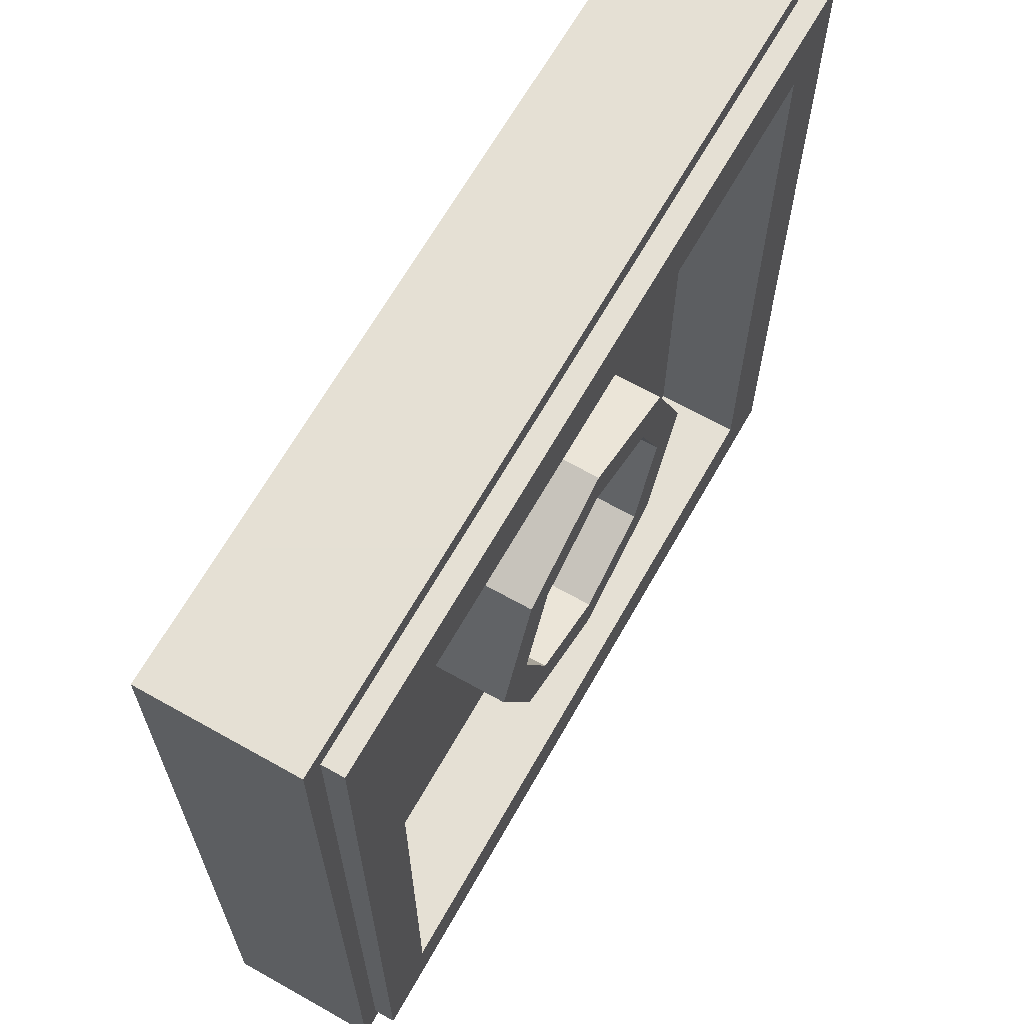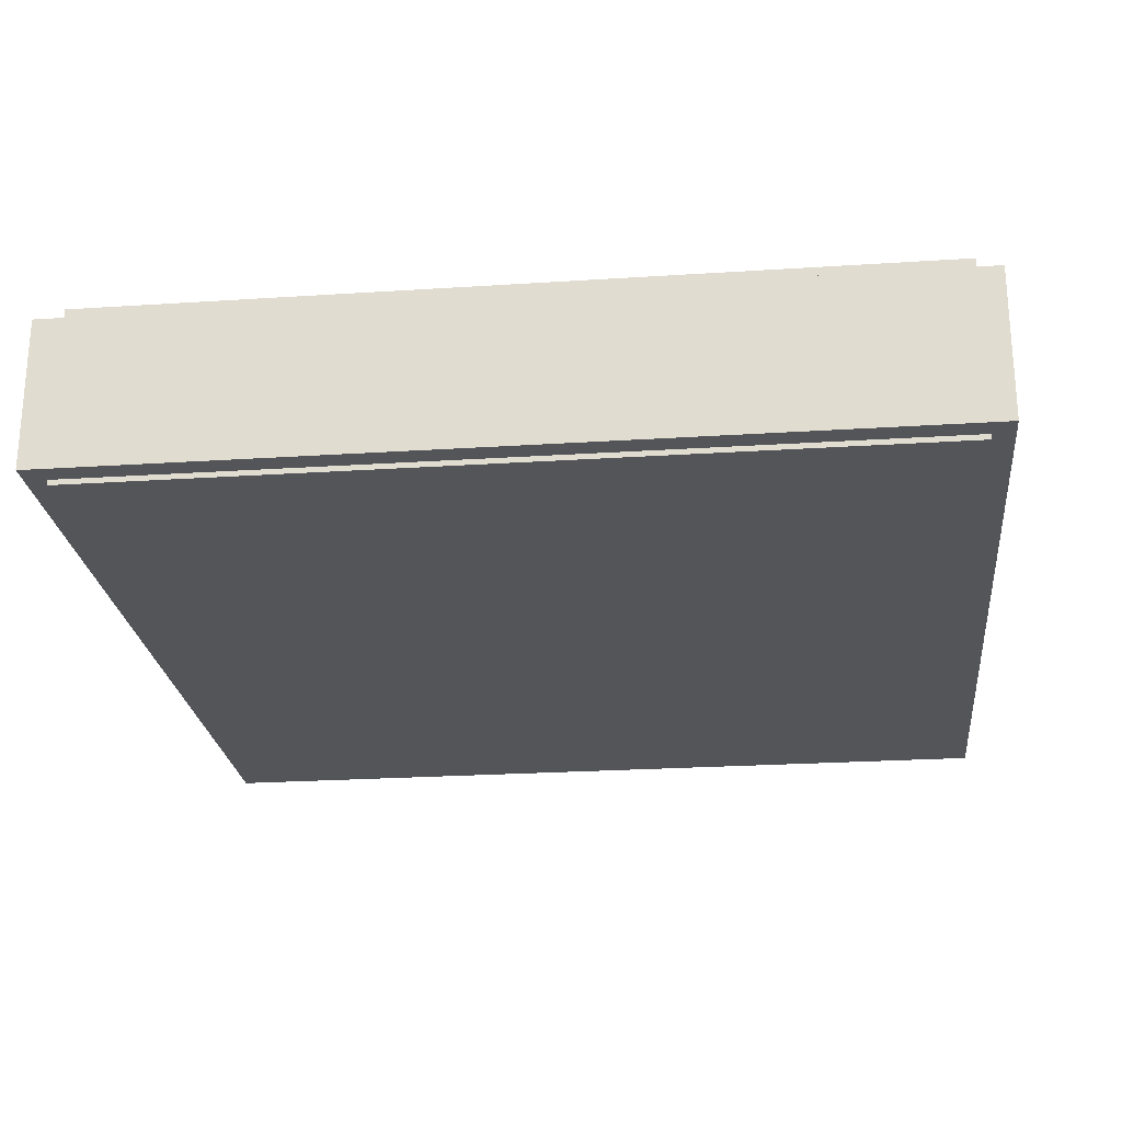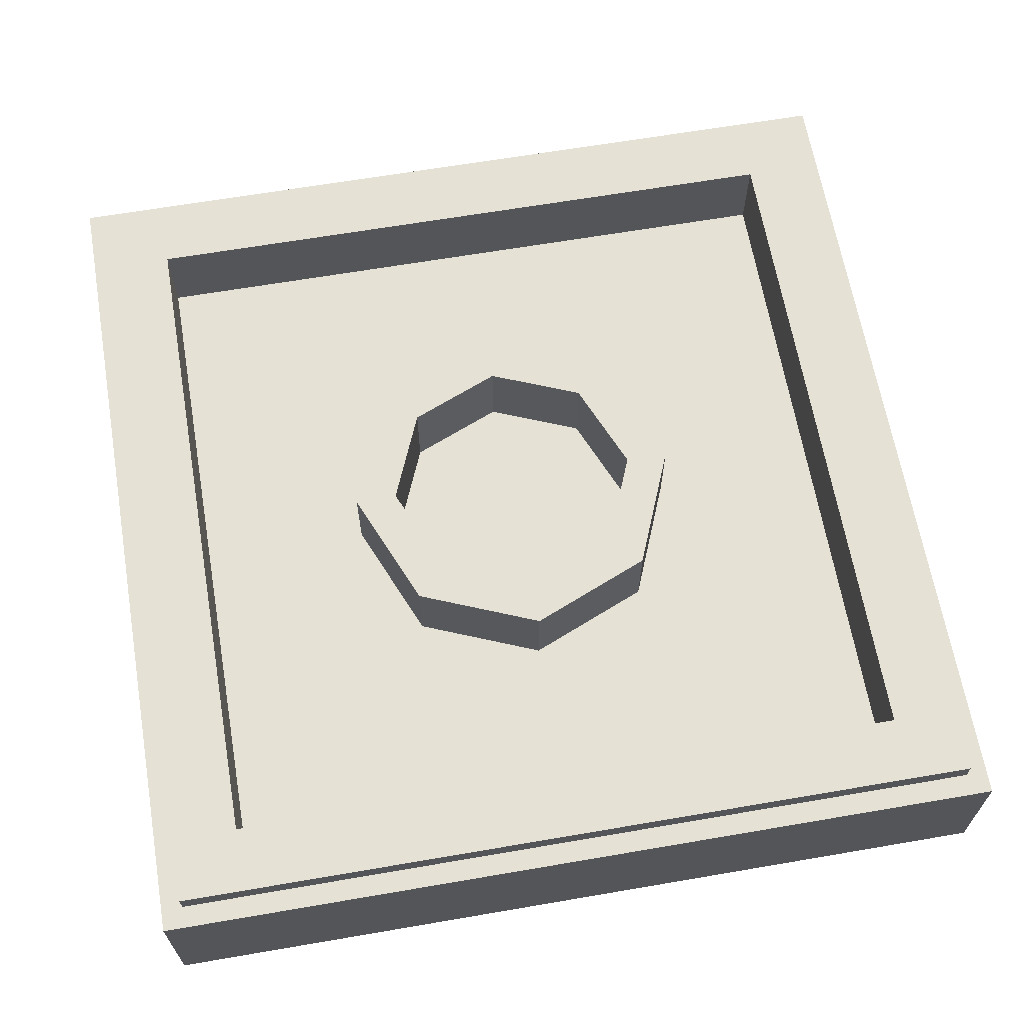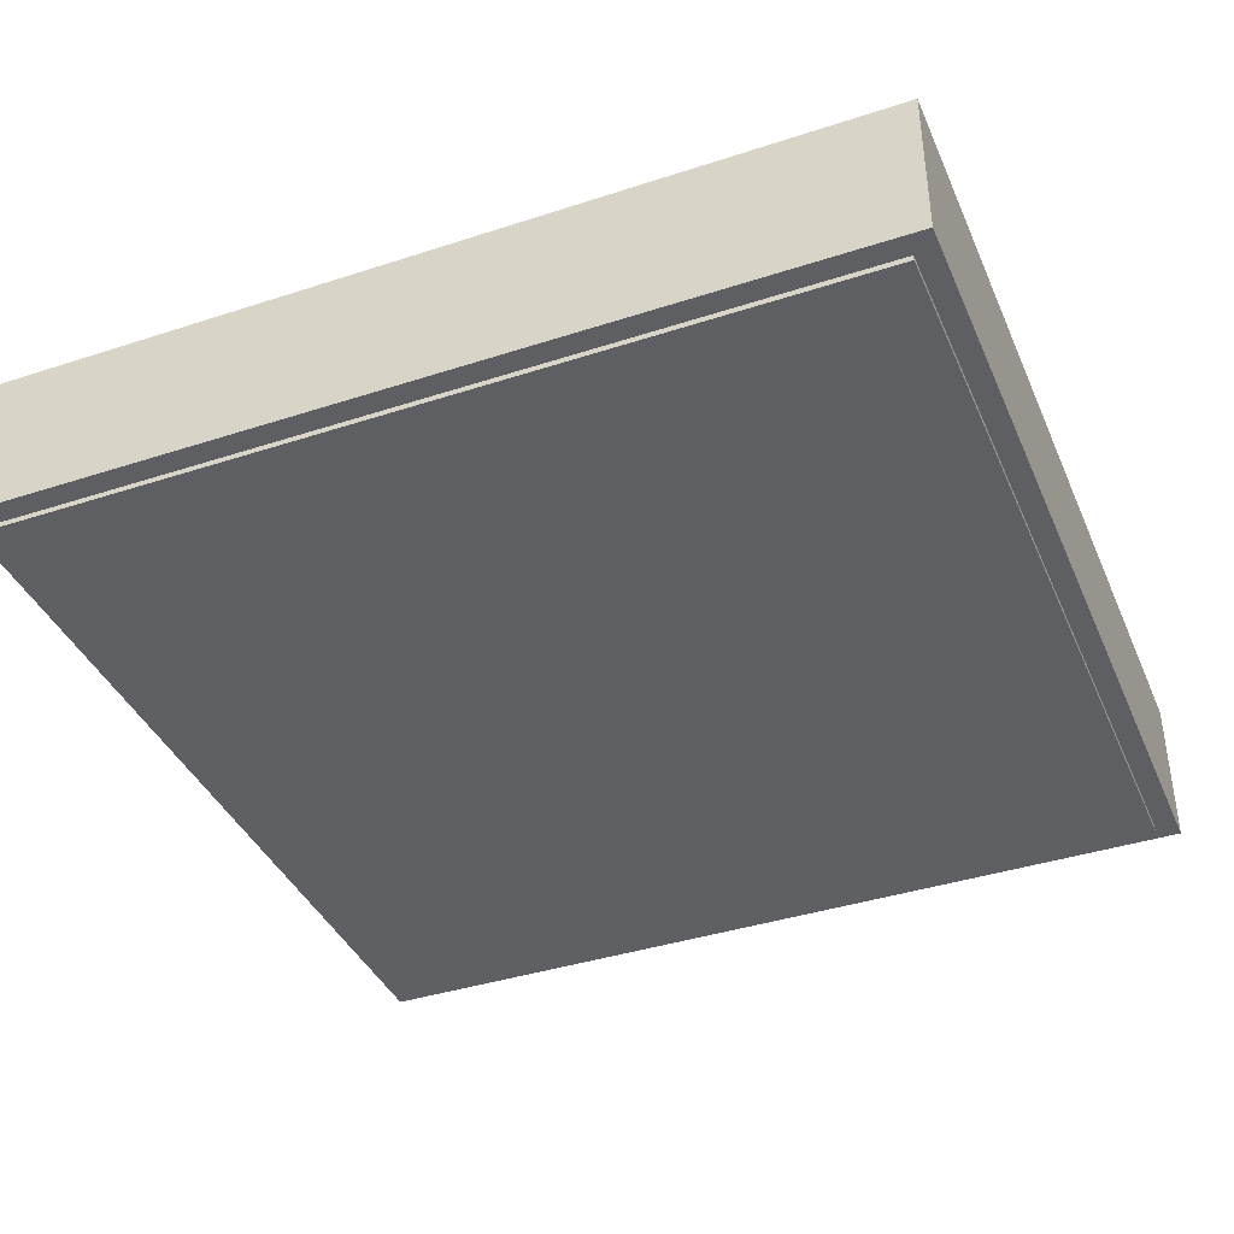
<metadata>
{"format":"obj","ext":"obj","renderer":"f3d","projection":"perspective","resolution":1024,"background":"white","views":[{"elev":65.9,"azim":119.5,"up":"+Z"},{"elev":-24.0,"azim":96.2,"up":"+Y"},{"elev":64.9,"azim":-9.8,"up":"+Y"},{"elev":-39.5,"azim":112.1,"up":"+Y"}]}
</metadata>
<code>
v -1 0.35 1
v -1 0 1
v 1 0 1
v 1 0.35 1
v -1 0.35 -1
v -1 0 -1
v -1 0 1
v -1 0.35 1
v 1 0.35 -1
v 1 0 -1
v -1 0 -1
v -1 0.35 -1
v 1 0.35 1
v 1 0 1
v 1 0 -1
v 1 0.35 -1
v -0.95 0.4 0.95
v -0.95 0.35 0.95
v 0.95 0.35 0.95
v 0.95 0.4 0.95
v -0.95 0.4 -0.95
v -0.95 0.35 -0.95
v -0.95 0.35 0.95
v -0.95 0.4 0.95
v 0.95 0.4 -0.95
v 0.95 0.35 -0.95
v -0.95 0.35 -0.95
v -0.95 0.4 -0.95
v 0.95 0.4 0.95
v 0.95 0.35 0.95
v 0.95 0.35 -0.95
v 0.95 0.4 -0.95
v -0.8 0.4 0.8
v -0.8 0.2 0.8
v 0.8 0.2 0.8
v 0.8 0.4 0.8
v -0.8 0.4 -0.8
v -0.8 0.2 -0.8
v -0.8 0.2 0.8
v -0.8 0.4 0.8
v 0.8 0.4 -0.8
v 0.8 0.2 -0.8
v -0.8 0.2 -0.8
v -0.8 0.4 -0.8
v 0.8 0.4 0.8
v 0.8 0.2 0.8
v 0.8 0.2 -0.8
v 0.8 0.4 -0.8
v 0.2121 0.4 0.2121
v 0.3 0.4 0
v 0.3 0.2 0
v 0.2121 0.2 0.2121
v 0 0.4 0.3
v 0.2121 0.4 0.2121
v 0.2121 0.2 0.2121
v 0 0.2 0.3
v -0.2121 0.4 0.2121
v 0 0.4 0.3
v 0 0.2 0.3
v -0.2121 0.2 0.2121
v -0.3 0.4 0
v -0.2121 0.4 0.2121
v -0.2121 0.2 0.2121
v -0.3 0.2 0
v -0.2121 0.4 -0.2121
v -0.3 0.4 0
v -0.3 0.2 0
v -0.2121 0.2 -0.2121
v 0 0.4 -0.3
v -0.2121 0.4 -0.2121
v -0.2121 0.2 -0.2121
v 0 0.2 -0.3
v 0.2121 0.4 -0.2121
v 0 0.4 -0.3
v 0 0.2 -0.3
v 0.2121 0.2 -0.2121
v 0.3 0.4 0
v 0.2121 0.4 -0.2121
v 0.2121 0.2 -0.2121
v 0.3 0.2 0
v 0.2828 0.4 0.2828
v 0.4 0.4 0
v 0.4 0.2 0
v 0.2828 0.2 0.2828
v 0 0.4 0.4
v 0.2828 0.4 0.2828
v 0.2828 0.2 0.2828
v 0 0.2 0.4
v -0.2828 0.4 0.2828
v 0 0.4 0.4
v 0 0.2 0.4
v -0.2828 0.2 0.2828
v -0.4 0.4 0
v -0.2828 0.4 0.2828
v -0.2828 0.2 0.2828
v -0.4 0.2 0
v -0.2828 0.4 -0.2828
v -0.4 0.4 0
v -0.4 0.2 0
v -0.2828 0.2 -0.2828
v 0 0.4 -0.4
v -0.2828 0.4 -0.2828
v -0.2828 0.2 -0.2828
v 0 0.2 -0.4
v 0.2828 0.4 -0.2828
v 0 0.4 -0.4
v 0 0.2 -0.4
v 0.2828 0.2 -0.2828
v 0.4 0.4 0
v 0.2828 0.4 -0.2828
v 0.2828 0.2 -0.2828
v 0.4 0.2 0
v 0.4 0.4 0
v 0.2828 0.4 0.2828
v 0.2121 0.4 0.2121
v 0.3 0.4 0
v 0.2828 0.4 0.2828
v 0 0.4 0.4
v 0 0.4 0.3
v 0.2121 0.4 0.2121
v 0 0.4 0.4
v -0.2828 0.4 0.2828
v -0.2121 0.4 0.2121
v 0 0.4 0.3
v -0.2828 0.4 0.2828
v -0.4 0.4 0
v -0.3 0.4 0
v -0.2121 0.4 0.2121
v -0.4 0.4 0
v -0.2828 0.4 -0.2828
v -0.2121 0.4 -0.2121
v -0.3 0.4 0
v -0.2828 0.4 -0.2828
v 0 0.4 -0.4
v 0 0.4 -0.3
v -0.2121 0.4 -0.2121
v 0 0.4 -0.4
v 0.2828 0.4 -0.2828
v 0.2121 0.4 -0.2121
v 0 0.4 -0.3
v 0.2828 0.4 -0.2828
v 0.4 0.4 0
v 0.3 0.4 0
v 0.2121 0.4 -0.2121
v 0 0.2 0
v 0.3 0.2 0
v 0.2121 0.2 0.2121
v 0 0.2 0
v 0.2121 0.2 0.2121
v 0 0.2 0.3
v 0 0.2 0
v 0 0.2 0.3
v -0.2121 0.2 0.2121
v 0 0.2 0
v -0.2121 0.2 0.2121
v -0.3 0.2 0
v 0 0.2 0
v -0.3 0.2 0
v -0.2121 0.2 -0.2121
v 0 0.2 0
v -0.2121 0.2 -0.2121
v 0 0.2 -0.3
v 0 0.2 0
v 0 0.2 -0.3
v 0.2121 0.2 -0.2121
v 0 0.2 0
v 0.2121 0.2 -0.2121
v 0.3 0.2 0
v 0.4 0.2 0.4
v 0.2828 0.2 0.2828
v 0.4 0.2 0
v 0.4 0.2 0.4
v 0 0.2 0.4
v 0.2828 0.2 0.2828
v -0.4 0.2 0.4
v -0.2828 0.2 0.2828
v 0 0.2 0.4
v -0.4 0.2 0.4
v -0.4 0.2 0
v -0.2828 0.2 0.2828
v -0.4 0.2 -0.4
v -0.2828 0.2 -0.2828
v -0.4 0.2 0
v -0.4 0.2 -0.4
v 0 0.2 -0.4
v -0.2828 0.2 -0.2828
v 0.4 0.2 -0.4
v 0.2828 0.2 -0.2828
v 0 0.2 -0.4
v 0.4 0.2 -0.4
v 0.4 0.2 0
v 0.2828 0.2 -0.2828
v -0.95 0.35 -0.95
v 0.95 0.35 -0.95
v 1 0.35 -1
v -1 0.35 -1
v 1 0.35 -1
v 0.95 0.35 -0.95
v 0.95 0.35 0.95
v 1 0.35 1
v 1 0.35 1
v 0.95 0.35 0.95
v -0.95 0.35 0.95
v -1 0.35 1
v -1 0.35 1
v -0.95 0.35 0.95
v -0.95 0.35 -0.95
v -1 0.35 -1
v -0.8 0.4 -0.8
v 0.8 0.4 -0.8
v 0.95 0.4 -0.95
v -0.95 0.4 -0.95
v 0.95 0.4 -0.95
v 0.8 0.4 -0.8
v 0.8 0.4 0.8
v 0.95 0.4 0.95
v 0.95 0.4 0.95
v 0.8 0.4 0.8
v -0.8 0.4 0.8
v -0.95 0.4 0.95
v -0.95 0.4 0.95
v -0.8 0.4 0.8
v -0.8 0.4 -0.8
v -0.95 0.4 -0.95
v -0.4 0.2 -0.4
v 0.4 0.2 -0.4
v 0.8 0.2 -0.8
v -0.8 0.2 -0.8
v 0.8 0.2 -0.8
v 0.4 0.2 -0.4
v 0.4 0.2 0.4
v 0.8 0.2 0.8
v 0.8 0.2 0.8
v 0.4 0.2 0.4
v -0.4 0.2 0.4
v -0.8 0.2 0.8
v -0.8 0.2 0.8
v -0.4 0.2 0.4
v -0.4 0.2 -0.4
v -0.8 0.2 -0.8
v -1 0 -1
v 1 0 -1
v 1 0 1
v -1 0 1
v 0.95 0 0.95
v 0.95 0 -0.95
v -0.95 0 -0.95
v -0.95 0 0.95
v -0.95 -0.0125 0.95
v 0.95 -0.0125 0.95
v 0.95 0 0.95
v -0.95 0 0.95
v -0.95 -0.0125 -0.95
v -0.95 -0.0125 0.95
v -0.95 0 0.95
v -0.95 0 -0.95
v 0.95 -0.0125 -0.95
v -0.95 -0.0125 -0.95
v -0.95 0 -0.95
v 0.95 0 -0.95
v 0.95 -0.0125 0.95
v 0.95 -0.0125 -0.95
v 0.95 0 -0.95
v 0.95 0 0.95
v -0.05 -0.0125 0.05
v -0.95 -0.0125 0.05
v -0.95 -0.0125 -0.05
v -0.05 -0.0125 -0.05
v 0.05 -0.0125 0.05
v -0.05 -0.0125 0.05
v -0.05 -0.0125 -0.05
v 0.05 -0.0125 -0.05
v 0.95 -0.0125 0.05
v 0.05 -0.0125 0.05
v 0.05 -0.0125 -0.05
v 0.95 -0.0125 -0.05
v 0.05 -0.0125 -0.05
v -0.05 -0.0125 -0.05
v -0.05 -0.0125 -0.15
v 0.05 -0.0125 -0.15
v -0.8 -0.0125 -0.9
v -0.5 -0.0125 -0.9
v -0.4619 -0.0125 -0.7587
v -0.7391 -0.0125 -0.6439
v -0.7391 -0.0125 -0.6439
v -0.4619 -0.0125 -0.7587
v -0.3536 -0.0125 -0.5964
v -0.5657 -0.0125 -0.3843
v -0.5657 -0.0125 -0.3843
v -0.3536 -0.0125 -0.5964
v -0.1913 -0.0125 -0.4881
v -0.3061 -0.0125 -0.2109
v -0.3061 -0.0125 -0.2109
v -0.1913 -0.0125 -0.4881
v -0.05 -0.0125 -0.45
v -0.05 -0.0125 -0.15
v 0.05 -0.0125 -0.15
v -0.05 -0.0125 -0.15
v -0.05 -0.0125 -0.45
v 0.05 -0.0125 -0.45
v 0.05 -0.0125 -0.15
v 0.05 -0.0125 -0.45
v 0.1913 -0.0125 -0.4881
v 0.3061 -0.0125 -0.2109
v 0.3061 -0.0125 -0.2109
v 0.1913 -0.0125 -0.4881
v 0.3536 -0.0125 -0.5964
v 0.5657 -0.0125 -0.3843
v 0.5657 -0.0125 -0.3843
v 0.3536 -0.0125 -0.5964
v 0.475 -0.0125 -0.775
v 0.7 -0.0125 -0.55
v 0.475 -0.0125 -0.775
v 0.35 -0.0125 -0.9
v 0.85 -0.0125 -0.9
v 0.7 -0.0125 -0.55
v 0.475 -0.0125 -0.775
v 0.85 -0.0125 -0.9
v 0.85 -0.0125 -0.4
v 0.7 -0.0125 -0.55
v 0.85 -0.0125 -0.9
v 0.05 -0.0125 -0.45
v -0.05 -0.0125 -0.45
v -0.05 -0.0125 -0.95
v 0.05 -0.0125 -0.95
v -0.05 -0.0125 -0.15
v -0.05 -0.0125 -0.05
v -0.95 -0.0125 -0.05
v -0.3061 -0.0125 -0.2109
v -0.95 -0.0125 -0.05
v -0.5657 -0.0125 -0.3843
v -0.3061 -0.0125 -0.2109
v -0.95 -0.0125 -0.05
v -0.7391 -0.0125 -0.6439
v -0.5657 -0.0125 -0.3843
v -0.8 -0.0125 -0.9
v -0.7391 -0.0125 -0.6439
v -0.95 -0.0125 -0.05
v -0.95 -0.0125 -0.95
v -0.5 -0.0125 -0.9
v -0.8 -0.0125 -0.9
v -0.95 -0.0125 -0.95
v -0.05 -0.0125 -0.95
v -0.4619 -0.0125 -0.7587
v -0.5 -0.0125 -0.9
v -0.05 -0.0125 -0.95
v -0.3536 -0.0125 -0.5964
v -0.1913 -0.0125 -0.4881
v -0.3536 -0.0125 -0.5964
v -0.05 -0.0125 -0.95
v -0.05 -0.0125 -0.45
v 0.35 -0.0125 -0.9
v 0.05 -0.0125 -0.95
v 0.95 -0.0125 -0.95
v 0.85 -0.0125 -0.9
v 0.05 -0.0125 -0.95
v 0.35 -0.0125 -0.9
v 0.475 -0.0125 -0.775
v 0.3536 -0.0125 -0.5964
v 0.05 -0.0125 -0.95
v 0.3536 -0.0125 -0.5964
v 0.1913 -0.0125 -0.4881
v 0.05 -0.0125 -0.45
v 0.85 -0.0125 -0.4
v 0.85 -0.0125 -0.9
v 0.95 -0.0125 -0.95
v 0.95 -0.0125 -0.05
v 0.7 -0.0125 -0.55
v 0.85 -0.0125 -0.4
v 0.95 -0.0125 -0.05
v 0.5657 -0.0125 -0.3843
v 0.95 -0.0125 -0.05
v 0.3061 -0.0125 -0.2109
v 0.5657 -0.0125 -0.3843
v 0.05 -0.0125 -0.15
v 0.3061 -0.0125 -0.2109
v 0.95 -0.0125 -0.05
v 0.05 -0.0125 -0.05
v -0.05 -0.0125 0.15
v -0.05 -0.0125 0.05
v 0.05 -0.0125 0.05
v 0.05 -0.0125 0.15
v -0.4619 -0.0125 0.7587
v -0.5 -0.0125 0.9
v -0.8 -0.0125 0.9
v -0.7391 -0.0125 0.6439
v -0.3536 -0.0125 0.5964
v -0.4619 -0.0125 0.7587
v -0.7391 -0.0125 0.6439
v -0.5657 -0.0125 0.3843
v -0.1913 -0.0125 0.4881
v -0.3536 -0.0125 0.5964
v -0.5657 -0.0125 0.3843
v -0.3061 -0.0125 0.2109
v -0.05 -0.0125 0.45
v -0.1913 -0.0125 0.4881
v -0.3061 -0.0125 0.2109
v -0.05 -0.0125 0.15
v -0.05 -0.0125 0.45
v -0.05 -0.0125 0.15
v 0.05 -0.0125 0.15
v 0.05 -0.0125 0.45
v 0.1913 -0.0125 0.4881
v 0.05 -0.0125 0.45
v 0.05 -0.0125 0.15
v 0.3061 -0.0125 0.2109
v 0.3536 -0.0125 0.5964
v 0.1913 -0.0125 0.4881
v 0.3061 -0.0125 0.2109
v 0.5657 -0.0125 0.3843
v 0.475 -0.0125 0.775
v 0.3536 -0.0125 0.5964
v 0.5657 -0.0125 0.3843
v 0.7 -0.0125 0.55
v 0.85 -0.0125 0.9
v 0.35 -0.0125 0.9
v 0.475 -0.0125 0.775
v 0.85 -0.0125 0.9
v 0.475 -0.0125 0.775
v 0.7 -0.0125 0.55
v 0.85 -0.0125 0.9
v 0.7 -0.0125 0.55
v 0.85 -0.0125 0.4
v 0.05 -0.0125 0.95
v -0.05 -0.0125 0.95
v -0.05 -0.0125 0.45
v 0.05 -0.0125 0.45
v -0.5 -0.0125 0.9
v -0.05 -0.0125 0.95
v -0.95 -0.0125 0.95
v -0.8 -0.0125 0.9
v -0.05 -0.0125 0.95
v -0.5 -0.0125 0.9
v -0.4619 -0.0125 0.7587
v -0.3536 -0.0125 0.5964
v -0.05 -0.0125 0.95
v -0.3536 -0.0125 0.5964
v -0.1913 -0.0125 0.4881
v -0.05 -0.0125 0.45
v -0.8 -0.0125 0.9
v -0.95 -0.0125 0.95
v -0.95 -0.0125 0.05
v -0.7391 -0.0125 0.6439
v -0.7391 -0.0125 0.6439
v -0.95 -0.0125 0.05
v -0.5657 -0.0125 0.3843
v -0.5657 -0.0125 0.3843
v -0.95 -0.0125 0.05
v -0.3061 -0.0125 0.2109
v -0.05 -0.0125 0.15
v -0.3061 -0.0125 0.2109
v -0.95 -0.0125 0.05
v -0.05 -0.0125 0.05
v 0.05 -0.0125 0.15
v 0.05 -0.0125 0.05
v 0.95 -0.0125 0.05
v 0.3061 -0.0125 0.2109
v 0.5657 -0.0125 0.3843
v 0.3061 -0.0125 0.2109
v 0.95 -0.0125 0.05
v 0.85 -0.0125 0.4
v 0.7 -0.0125 0.55
v 0.5657 -0.0125 0.3843
v 0.85 -0.0125 0.4
v 0.85 -0.0125 0.4
v 0.95 -0.0125 0.05
v 0.95 -0.0125 0.95
v 0.85 -0.0125 0.9
v 0.35 -0.0125 0.9
v 0.85 -0.0125 0.9
v 0.95 -0.0125 0.95
v 0.05 -0.0125 0.95
v 0.475 -0.0125 0.775
v 0.35 -0.0125 0.9
v 0.05 -0.0125 0.95
v 0.3536 -0.0125 0.5964
v 0.1913 -0.0125 0.4881
v 0.3536 -0.0125 0.5964
v 0.05 -0.0125 0.95
v 0.05 -0.0125 0.45
g mesh1767384
f 1 2 3
f 3 4 1
f 5 6 7
f 7 8 5
f 9 10 11
f 11 12 9
f 13 14 15
f 15 16 13
g mesh1767386
f 17 18 19
f 19 20 17
f 21 22 23
f 23 24 21
f 25 26 27
f 27 28 25
f 29 30 31
f 31 32 29
g mesh1767388
f 33 35 34
f 35 33 36
f 37 39 38
f 39 37 40
f 41 43 42
f 43 41 44
f 45 47 46
f 47 45 48
g mesh1767395
f 49 50 51
f 51 52 49
f 53 54 55
f 55 56 53
f 57 58 59
f 59 60 57
f 61 62 63
f 63 64 61
f 65 66 67
f 67 68 65
f 69 70 71
f 71 72 69
f 73 74 75
f 75 76 73
f 77 78 79
f 79 80 77
g mesh1767397
f 81 83 82
f 83 81 84
f 85 87 86
f 87 85 88
f 89 91 90
f 91 89 92
f 93 95 94
f 95 93 96
f 97 99 98
f 99 97 100
f 101 103 102
f 103 101 104
f 105 107 106
f 107 105 108
f 109 111 110
f 111 109 112
g mesh1767399
f 113 115 114
f 115 113 116
f 117 119 118
f 119 117 120
f 121 123 122
f 123 121 124
f 125 127 126
f 127 125 128
f 129 131 130
f 131 129 132
f 133 135 134
f 135 133 136
f 137 139 138
f 139 137 140
f 141 143 142
f 143 141 144
g mesh1767402
f 145 147 146
f 148 150 149
f 151 153 152
f 154 156 155
f 157 159 158
f 160 162 161
f 163 165 164
f 166 168 167
g mesh1767404
f 169 171 170
f 172 174 173
f 175 177 176
f 178 180 179
f 181 183 182
f 184 186 185
f 187 189 188
f 190 192 191
g mesh1767406
f 193 194 195
f 195 196 193
f 197 198 199
f 199 200 197
f 201 202 203
f 203 204 201
f 205 206 207
f 207 208 205
g mesh1767407
f 209 210 211
f 211 212 209
f 213 214 215
f 215 216 213
f 217 218 219
f 219 220 217
f 221 222 223
f 223 224 221
g mesh1767408
f 225 226 227
f 227 228 225
f 229 230 231
f 231 232 229
f 233 234 235
f 235 236 233
f 237 238 239
f 239 240 237
f 241 242 243
f 243 244 241
g mesh1767412
f 245 246 247
f 247 248 245
f 249 250 251
f 251 252 249
f 253 254 255
f 255 256 253
f 257 258 259
f 259 260 257
f 261 262 263
f 263 264 261
f 265 266 267
f 267 268 265
f 269 270 271
f 271 272 269
f 273 274 275
f 275 276 273
f 277 278 279
f 279 280 277
f 281 282 283
f 283 284 281
f 285 286 287
f 287 288 285
f 289 290 291
f 291 292 289
f 293 294 295
f 295 296 293
f 297 298 299
f 299 300 297
f 301 302 303
f 303 304 301
f 305 306 307
f 307 308 305
f 309 310 311
f 311 312 309
f 313 314 315
f 316 317 318
f 319 320 321
f 322 323 324
f 324 325 322
f 326 327 328
f 328 329 326
f 330 331 332
f 333 334 335
f 336 337 338
f 338 339 336
f 340 341 342
f 342 343 340
f 344 345 346
f 346 347 344
f 348 349 350
f 350 351 348
f 352 353 354
f 354 355 352
f 356 357 358
f 358 359 356
f 360 361 362
f 362 363 360
f 364 365 366
f 366 367 364
f 368 369 370
f 370 371 368
f 372 373 374
f 375 376 377
f 377 378 375
f 379 380 381
f 381 382 379
f 383 384 385
f 385 386 383
f 387 388 389
f 389 390 387
f 391 392 393
f 393 394 391
f 395 396 397
f 397 398 395
f 399 400 401
f 401 402 399
f 403 404 405
f 405 406 403
f 407 408 409
f 409 410 407
f 411 412 413
f 413 414 411
f 415 416 417
f 418 419 420
f 421 422 423
f 424 425 426
f 426 427 424
f 428 429 430
f 430 431 428
f 432 433 434
f 434 435 432
f 436 437 438
f 438 439 436
f 440 441 442
f 442 443 440
f 444 445 446
f 447 448 449
f 450 451 452
f 452 453 450
f 454 455 456
f 456 457 454
f 458 459 460
f 460 461 458
f 462 463 464
f 465 466 467
f 467 468 465
f 469 470 471
f 471 472 469
f 473 474 475
f 475 476 473
f 477 478 479
f 479 480 477

</code>
